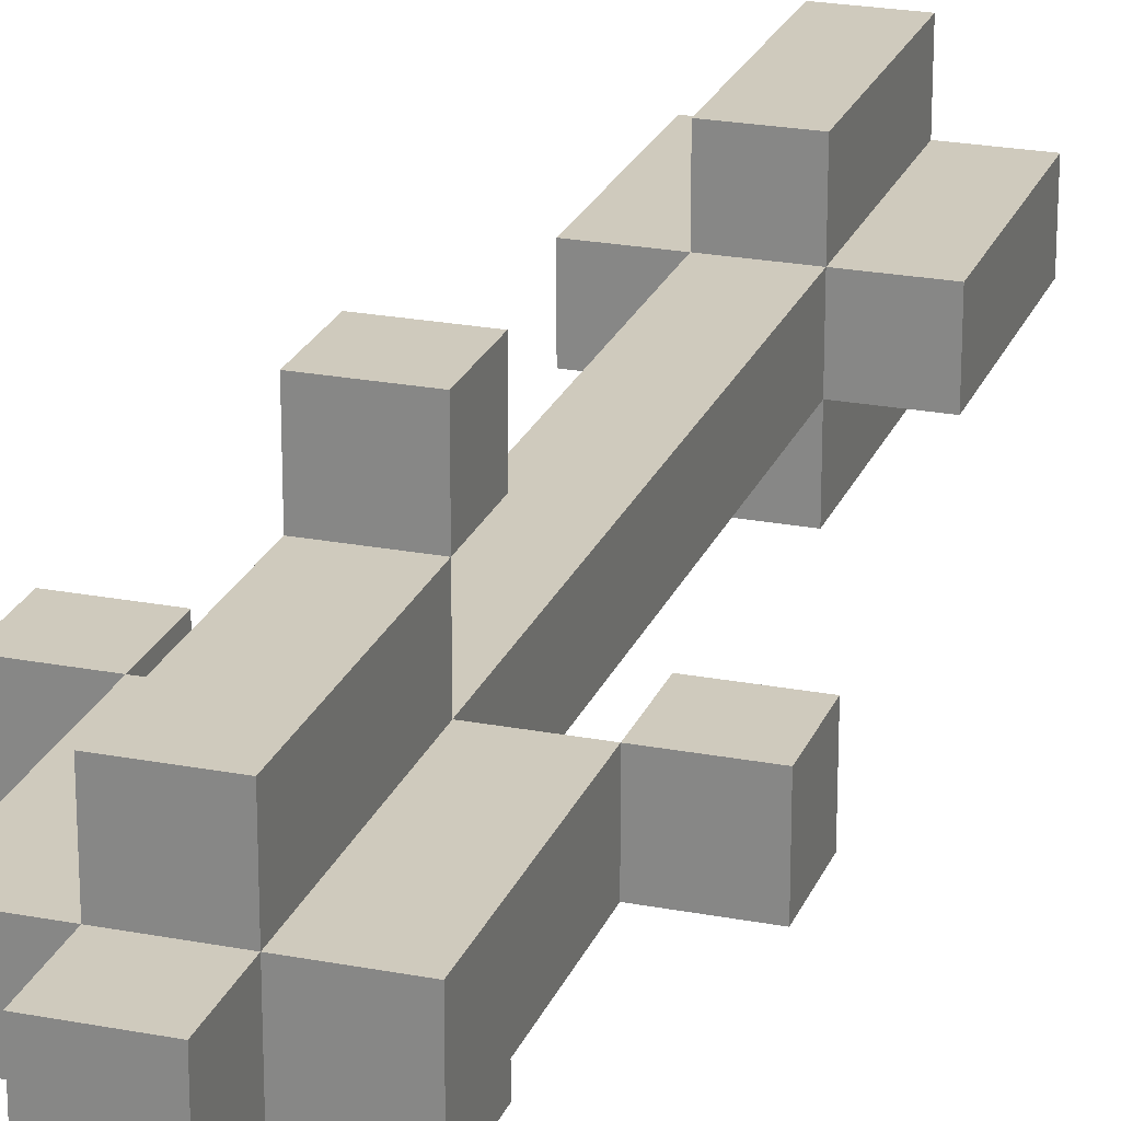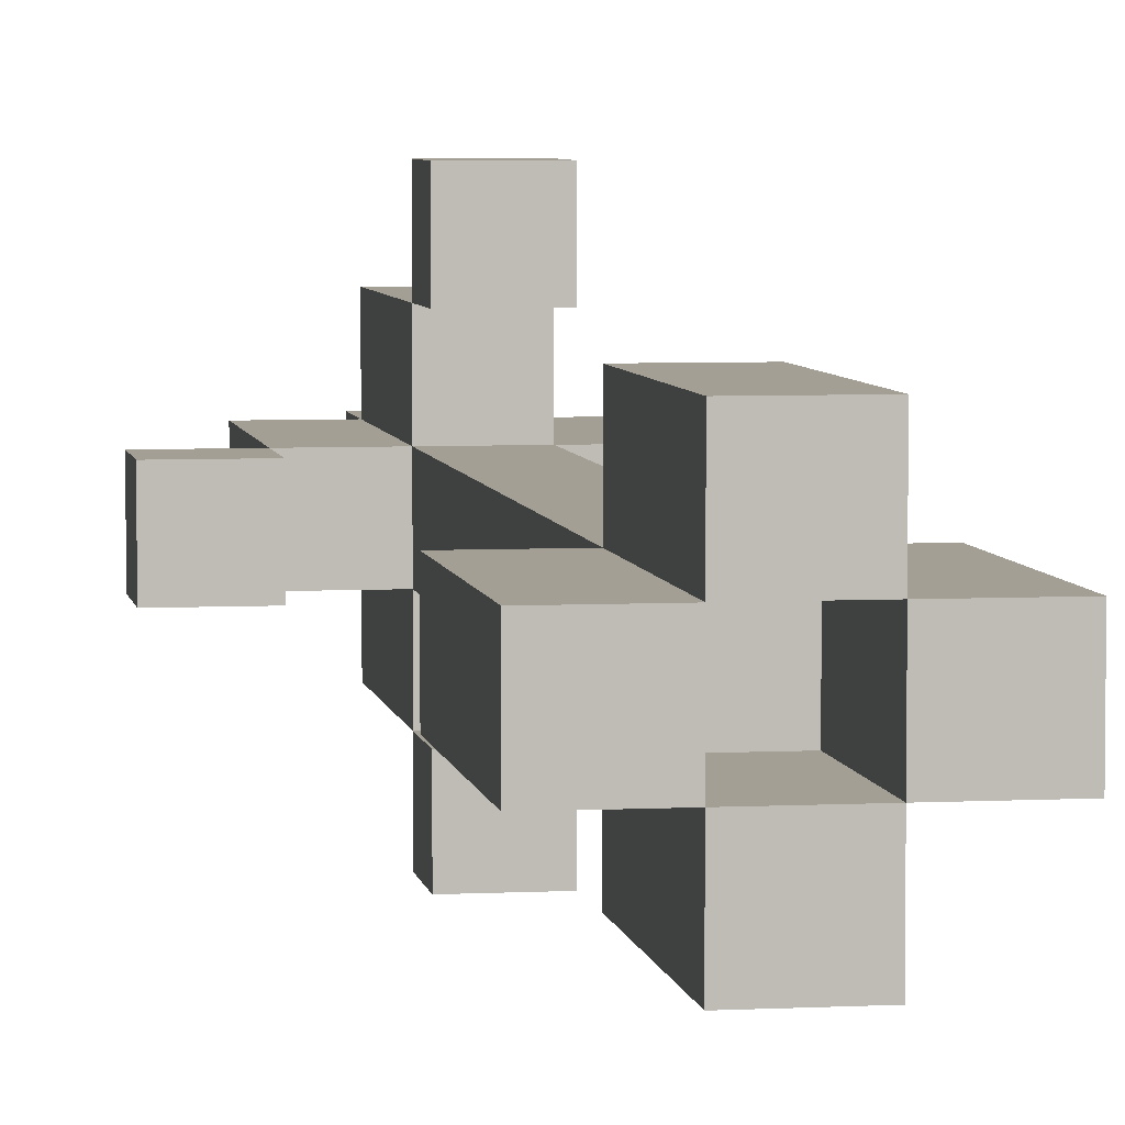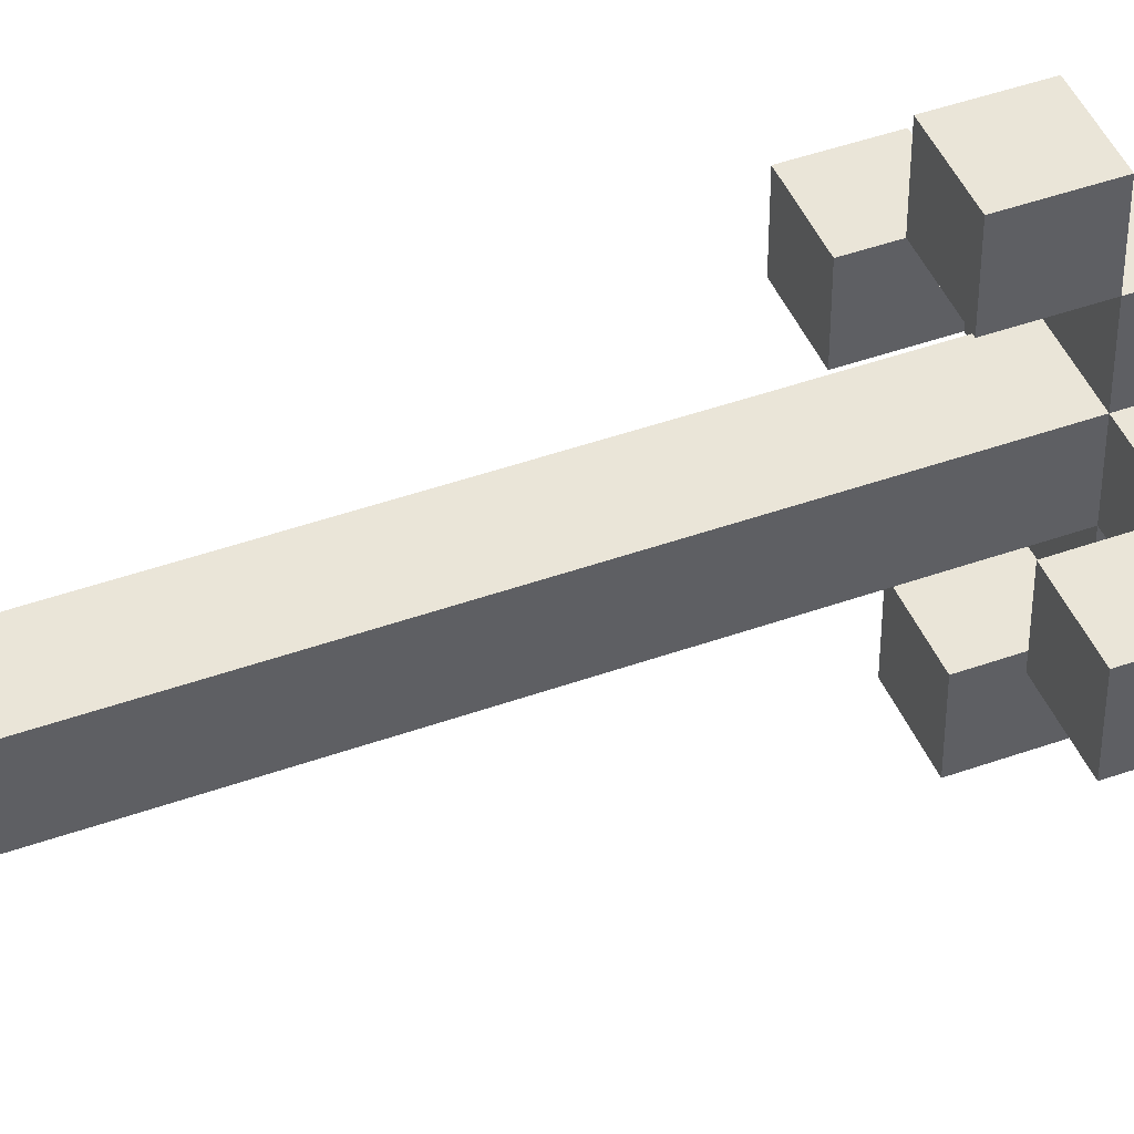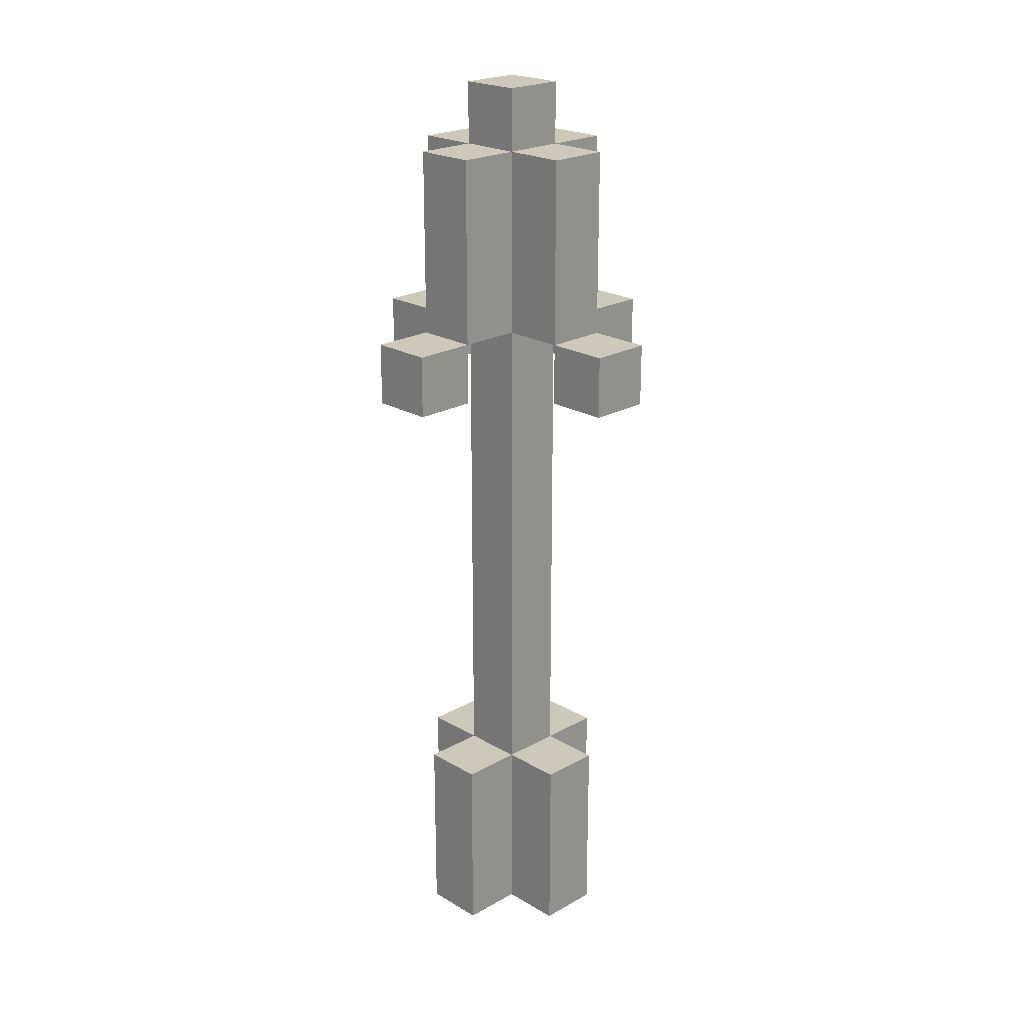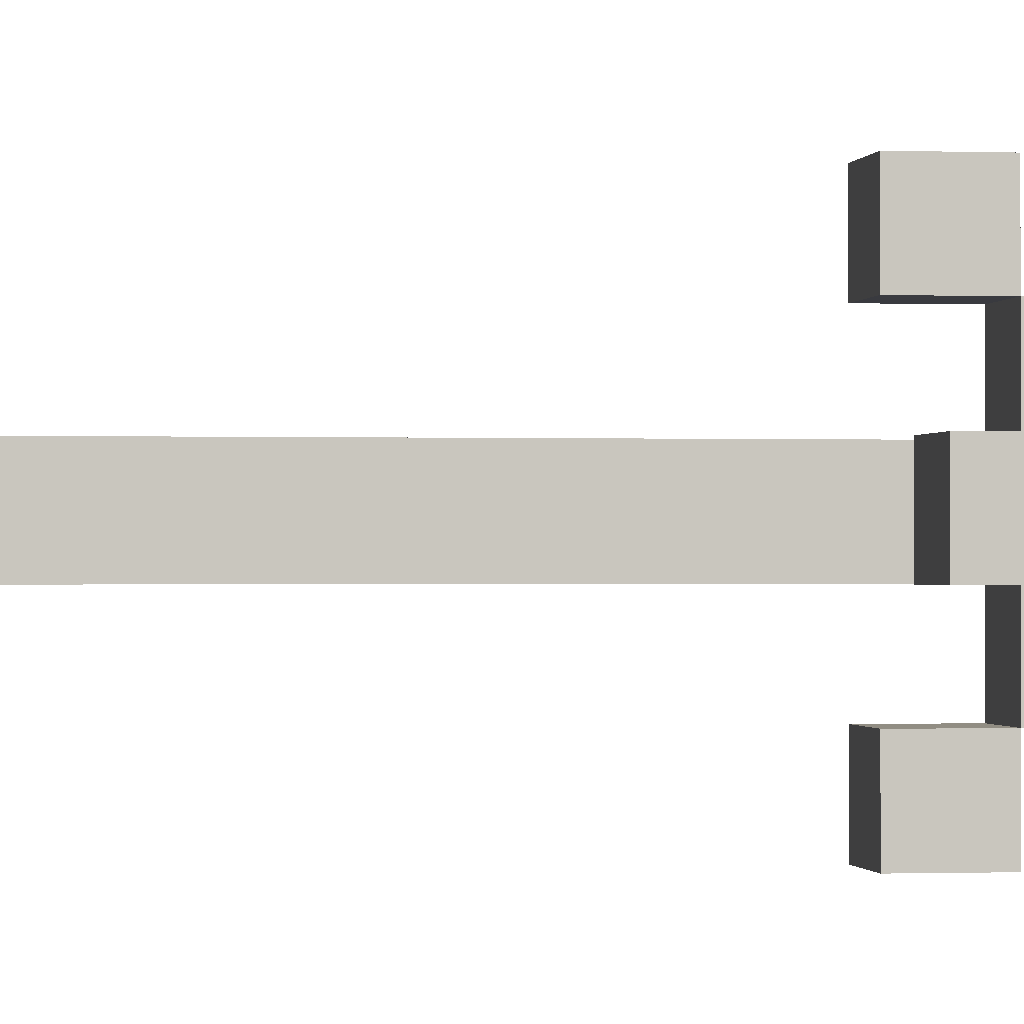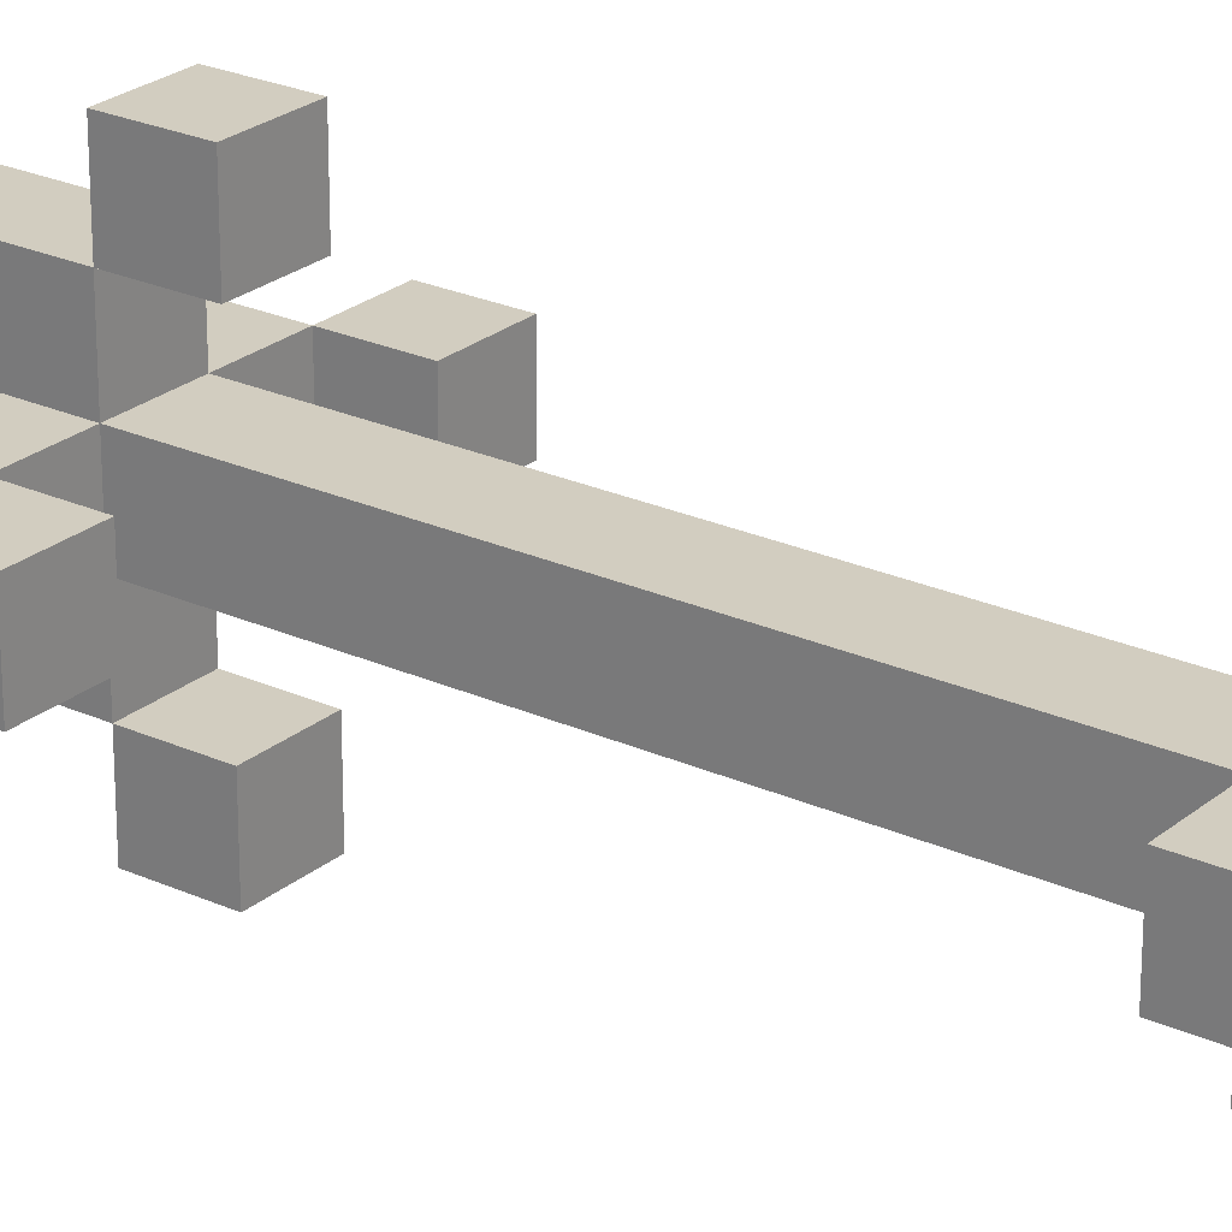
<metadata>
{"format":"obj","ext":"obj","renderer":"f3d","projection":"perspective","resolution":1024,"background":"white","views":[{"elev":23.0,"azim":18.1,"up":"+Y"},{"elev":5.3,"azim":170.9,"up":"+Y"},{"elev":45.3,"azim":-112.4,"up":"+Y"},{"elev":22.1,"azim":-134.4,"up":"+Z"},{"elev":-0.7,"azim":-98.5,"up":"+Y"},{"elev":24.5,"azim":126.8,"up":"+Y"}]}
</metadata>
<code>
o
v -0.2 0.2 0.3
v -0.2 0.2 0.2
v -0.2 0.3 0.3
v -0.2 0.3 0.2
v -0.1 0.2 0.6
v -0.1 0.2 0.3
v -0.1 0.2 -0.5
v -0.1 0.2 -0.8
v -0.1 0.3 0.6
v -0.1 0.3 0.3
v -0.1 0.3 -0.5
v -0.1 0.3 -0.8
v 2.98e-08 0 0.3
v 2.98e-08 0 0.2
v 2.98e-08 0.1 0.6
v 2.98e-08 0.1 0.3
v 2.98e-08 0.1 0.2
v 2.98e-08 0.1 -0.5
v 2.98e-08 0.1 -0.8
v 2.98e-08 0.2 0.7
v 2.98e-08 0.2 0.6
v 2.98e-08 0.2 0.3
v 2.98e-08 0.2 -0.5
v 2.98e-08 0.2 -0.8
v 2.98e-08 0.3 0.7
v 2.98e-08 0.3 0.6
v 2.98e-08 0.3 0.3
v 2.98e-08 0.3 -0.5
v 2.98e-08 0.3 -0.8
v 2.98e-08 0.4 0.6
v 2.98e-08 0.4 0.3
v 2.98e-08 0.4 0.2
v 2.98e-08 0.4 -0.5
v 2.98e-08 0.4 -0.8
v 2.98e-08 0.5 0.3
v 2.98e-08 0.5 0.2
v 0.1 0.2 -0.6
v 0.1 0.2 -0.8
v 0.1 0.3 -0.6
v 0.1 0.3 -0.8
v 0.2 0.2 0.3
v 0.2 0.2 0.2
v 0.2 0.3 0.3
v 0.2 0.3 0.2
v -0.1 0.2 0.3
v -0.1 0.2 0.2
v -0.1 0.3 0.3
v -0.1 0.3 0.2
v 2.98e-08 0.2 -0.6
v 2.98e-08 0.2 -0.8
v 2.98e-08 0.3 -0.6
v 2.98e-08 0.3 -0.8
v 0.1 0 0.3
v 0.1 0 0.2
v 0.1 0.1 0.6
v 0.1 0.1 0.3
v 0.1 0.1 0.2
v 0.1 0.1 -0.5
v 0.1 0.1 -0.8
v 0.1 0.2 0.7
v 0.1 0.2 0.6
v 0.1 0.2 0.3
v 0.1 0.2 -0.5
v 0.1 0.2 -0.8
v 0.1 0.3 0.7
v 0.1 0.3 0.6
v 0.1 0.3 0.3
v 0.1 0.3 -0.5
v 0.1 0.3 -0.8
v 0.1 0.4 0.6
v 0.1 0.4 0.3
v 0.1 0.4 0.2
v 0.1 0.4 -0.5
v 0.1 0.4 -0.8
v 0.1 0.5 0.3
v 0.1 0.5 0.2
v 0.2 0.2 0.6
v 0.2 0.2 0.3
v 0.2 0.2 -0.5
v 0.2 0.2 -0.8
v 0.2 0.3 0.6
v 0.2 0.3 0.3
v 0.2 0.3 -0.5
v 0.2 0.3 -0.8
v 0.3 0.2 0.3
v 0.3 0.2 0.2
v 0.3 0.3 0.3
v 0.3 0.3 0.2
v 2.98e-08 0.2 0.7
v 2.98e-08 0.3 0.7
v 0.1 0.2 0.7
v 0.1 0.3 0.7
v -0.1 0.2 0.6
v -0.1 0.3 0.6
v 2.98e-08 0.1 0.6
v 2.98e-08 0.2 0.6
v 2.98e-08 0.3 0.6
v 2.98e-08 0.4 0.6
v 0.1 0.1 0.6
v 0.1 0.2 0.6
v 0.1 0.3 0.6
v 0.1 0.4 0.6
v 0.2 0.2 0.6
v 0.2 0.3 0.6
v -0.2 0.2 0.3
v -0.2 0.3 0.3
v -0.1 0.2 0.3
v -0.1 0.3 0.3
v 2.98e-08 0 0.3
v 2.98e-08 0.1 0.3
v 2.98e-08 0.4 0.3
v 2.98e-08 0.5 0.3
v 0.1 0 0.3
v 0.1 0.1 0.3
v 0.1 0.4 0.3
v 0.1 0.5 0.3
v 0.2 0.2 0.3
v 0.2 0.3 0.3
v 0.3 0.2 0.3
v 0.3 0.3 0.3
v -0.1 0.2 -0.5
v -0.1 0.3 -0.5
v 2.98e-08 0.1 -0.5
v 2.98e-08 0.2 -0.5
v 2.98e-08 0.3 -0.5
v 2.98e-08 0.4 -0.5
v 0.1 0.1 -0.5
v 0.1 0.2 -0.5
v 0.1 0.3 -0.5
v 0.1 0.4 -0.5
v 0.2 0.2 -0.5
v 0.2 0.3 -0.5
v -0.1 0.2 0.3
v -0.1 0.3 0.3
v 2.98e-08 0.1 0.3
v 2.98e-08 0.2 0.3
v 2.98e-08 0.3 0.3
v 2.98e-08 0.4 0.3
v 0.1 0.1 0.3
v 0.1 0.2 0.3
v 0.1 0.3 0.3
v 0.1 0.4 0.3
v 0.2 0.2 0.3
v 0.2 0.3 0.3
v -0.2 0.2 0.2
v -0.2 0.3 0.2
v -0.1 0.2 0.2
v -0.1 0.3 0.2
v 2.98e-08 0 0.2
v 2.98e-08 0.1 0.2
v 2.98e-08 0.4 0.2
v 2.98e-08 0.5 0.2
v 0.1 0 0.2
v 0.1 0.1 0.2
v 0.1 0.4 0.2
v 0.1 0.5 0.2
v 0.2 0.2 0.2
v 0.2 0.3 0.2
v 0.3 0.2 0.2
v 0.3 0.3 0.2
v 2.98e-08 0.2 -0.6
v 2.98e-08 0.3 -0.6
v 0.1 0.2 -0.6
v 0.1 0.3 -0.6
v -0.1 0.2 -0.8
v -0.1 0.3 -0.8
v 2.98e-08 0.1 -0.8
v 2.98e-08 0.2 -0.8
v 2.98e-08 0.3 -0.8
v 2.98e-08 0.4 -0.8
v 0.1 0.1 -0.8
v 0.1 0.2 -0.8
v 0.1 0.3 -0.8
v 0.1 0.4 -0.8
v 0.2 0.2 -0.8
v 0.2 0.3 -0.8
v 2.98e-08 0 0.3
v 0.1 0 0.3
v 2.98e-08 0 0.2
v 0.1 0 0.2
v 2.98e-08 0.1 0.6
v 0.1 0.1 0.6
v 2.98e-08 0.1 0.3
v 0.1 0.1 0.3
v 2.98e-08 0.1 -0.5
v 0.1 0.1 -0.5
v 2.98e-08 0.1 -0.8
v 0.1 0.1 -0.8
v 2.98e-08 0.2 0.7
v 0.1 0.2 0.7
v -0.1 0.2 0.6
v 2.98e-08 0.2 0.6
v 0.1 0.2 0.6
v 0.2 0.2 0.6
v -0.2 0.2 0.3
v -0.1 0.2 0.3
v 2.98e-08 0.2 0.3
v 0.1 0.2 0.3
v 0.2 0.2 0.3
v 0.3 0.2 0.3
v -0.2 0.2 0.2
v -0.1 0.2 0.2
v 0.2 0.2 0.2
v 0.3 0.2 0.2
v -0.1 0.2 -0.5
v 2.98e-08 0.2 -0.5
v 0.1 0.2 -0.5
v 0.2 0.2 -0.5
v -0.1 0.2 -0.8
v 2.98e-08 0.2 -0.8
v 0.1 0.2 -0.8
v 0.2 0.2 -0.8
v 2.98e-08 0.3 -0.6
v 0.1 0.3 -0.6
v 2.98e-08 0.3 -0.8
v 0.1 0.3 -0.8
v 2.98e-08 0.4 0.3
v 0.1 0.4 0.3
v 2.98e-08 0.4 0.2
v 0.1 0.4 0.2
v 2.98e-08 0.1 0.3
v 0.1 0.1 0.3
v 2.98e-08 0.1 0.2
v 0.1 0.1 0.2
v 2.98e-08 0.2 -0.6
v 0.1 0.2 -0.6
v 2.98e-08 0.2 -0.8
v 0.1 0.2 -0.8
v 2.98e-08 0.3 0.7
v 0.1 0.3 0.7
v -0.1 0.3 0.6
v 2.98e-08 0.3 0.6
v 0.1 0.3 0.6
v 0.2 0.3 0.6
v -0.2 0.3 0.3
v -0.1 0.3 0.3
v 2.98e-08 0.3 0.3
v 0.1 0.3 0.3
v 0.2 0.3 0.3
v 0.3 0.3 0.3
v -0.2 0.3 0.2
v -0.1 0.3 0.2
v 0.2 0.3 0.2
v 0.3 0.3 0.2
v -0.1 0.3 -0.5
v 2.98e-08 0.3 -0.5
v 0.1 0.3 -0.5
v 0.2 0.3 -0.5
v -0.1 0.3 -0.8
v 2.98e-08 0.3 -0.8
v 0.1 0.3 -0.8
v 0.2 0.3 -0.8
v 2.98e-08 0.4 0.6
v 0.1 0.4 0.6
v 2.98e-08 0.4 0.3
v 0.1 0.4 0.3
v 2.98e-08 0.4 -0.5
v 0.1 0.4 -0.5
v 2.98e-08 0.4 -0.8
v 0.1 0.4 -0.8
v 2.98e-08 0.5 0.3
v 0.1 0.5 0.3
v 2.98e-08 0.5 0.2
v 0.1 0.5 0.2
f 3 2 1
f 4 2 3
f 9 6 5
f 10 6 9
f 11 8 7
f 12 8 11
f 16 14 13
f 17 14 16
f 21 16 15
f 22 16 21
f 23 19 18
f 24 19 23
f 25 21 20
f 26 21 25
f 27 23 22
f 28 23 27
f 30 27 26
f 31 27 30
f 33 29 28
f 34 29 33
f 35 32 31
f 36 32 35
f 39 38 37
f 40 38 39
f 43 42 41
f 44 42 43
f 45 46 47
f 47 46 48
f 49 50 51
f 51 50 52
f 53 54 56
f 56 54 57
f 55 56 61
f 61 56 62
f 58 59 63
f 63 59 64
f 60 61 65
f 65 61 66
f 62 63 67
f 67 63 68
f 66 67 70
f 70 67 71
f 68 69 73
f 73 69 74
f 71 72 75
f 75 72 76
f 77 78 81
f 81 78 82
f 79 80 83
f 83 80 84
f 85 86 87
f 87 86 88
f 91 90 89
f 92 90 91
f 96 94 93
f 97 94 96
f 99 96 95
f 100 96 99
f 101 98 97
f 102 98 101
f 103 101 100
f 104 101 103
f 107 106 105
f 108 106 107
f 113 110 109
f 114 110 113
f 115 112 111
f 116 112 115
f 119 118 117
f 120 118 119
f 124 122 121
f 125 122 124
f 127 124 123
f 128 124 127
f 129 126 125
f 130 126 129
f 131 129 128
f 132 129 131
f 133 134 136
f 136 134 137
f 135 136 139
f 139 136 140
f 137 138 141
f 141 138 142
f 140 141 143
f 143 141 144
f 145 146 147
f 147 146 148
f 149 150 153
f 153 150 154
f 151 152 155
f 155 152 156
f 157 158 159
f 159 158 160
f 161 162 163
f 163 162 164
f 165 166 168
f 168 166 169
f 167 168 171
f 171 168 172
f 169 170 173
f 173 170 174
f 172 173 175
f 175 173 176
f 179 178 177
f 180 178 179
f 183 182 181
f 184 182 183
f 187 186 185
f 188 186 187
f 192 190 189
f 193 190 192
f 196 192 191
f 197 192 196
f 198 194 193
f 199 194 198
f 201 196 195
f 202 196 201
f 203 200 199
f 204 200 203
f 206 198 197
f 207 198 206
f 209 206 205
f 210 206 209
f 211 208 207
f 212 208 211
f 215 214 213
f 216 214 215
f 219 218 217
f 220 218 219
f 221 222 223
f 223 222 224
f 225 226 227
f 227 226 228
f 229 230 232
f 232 230 233
f 231 232 236
f 236 232 237
f 233 234 238
f 238 234 239
f 235 236 241
f 241 236 242
f 239 240 243
f 243 240 244
f 237 238 246
f 246 238 247
f 245 246 249
f 249 246 250
f 247 248 251
f 251 248 252
f 253 254 255
f 255 254 256
f 257 258 259
f 259 258 260
f 261 262 263
f 263 262 264

</code>
